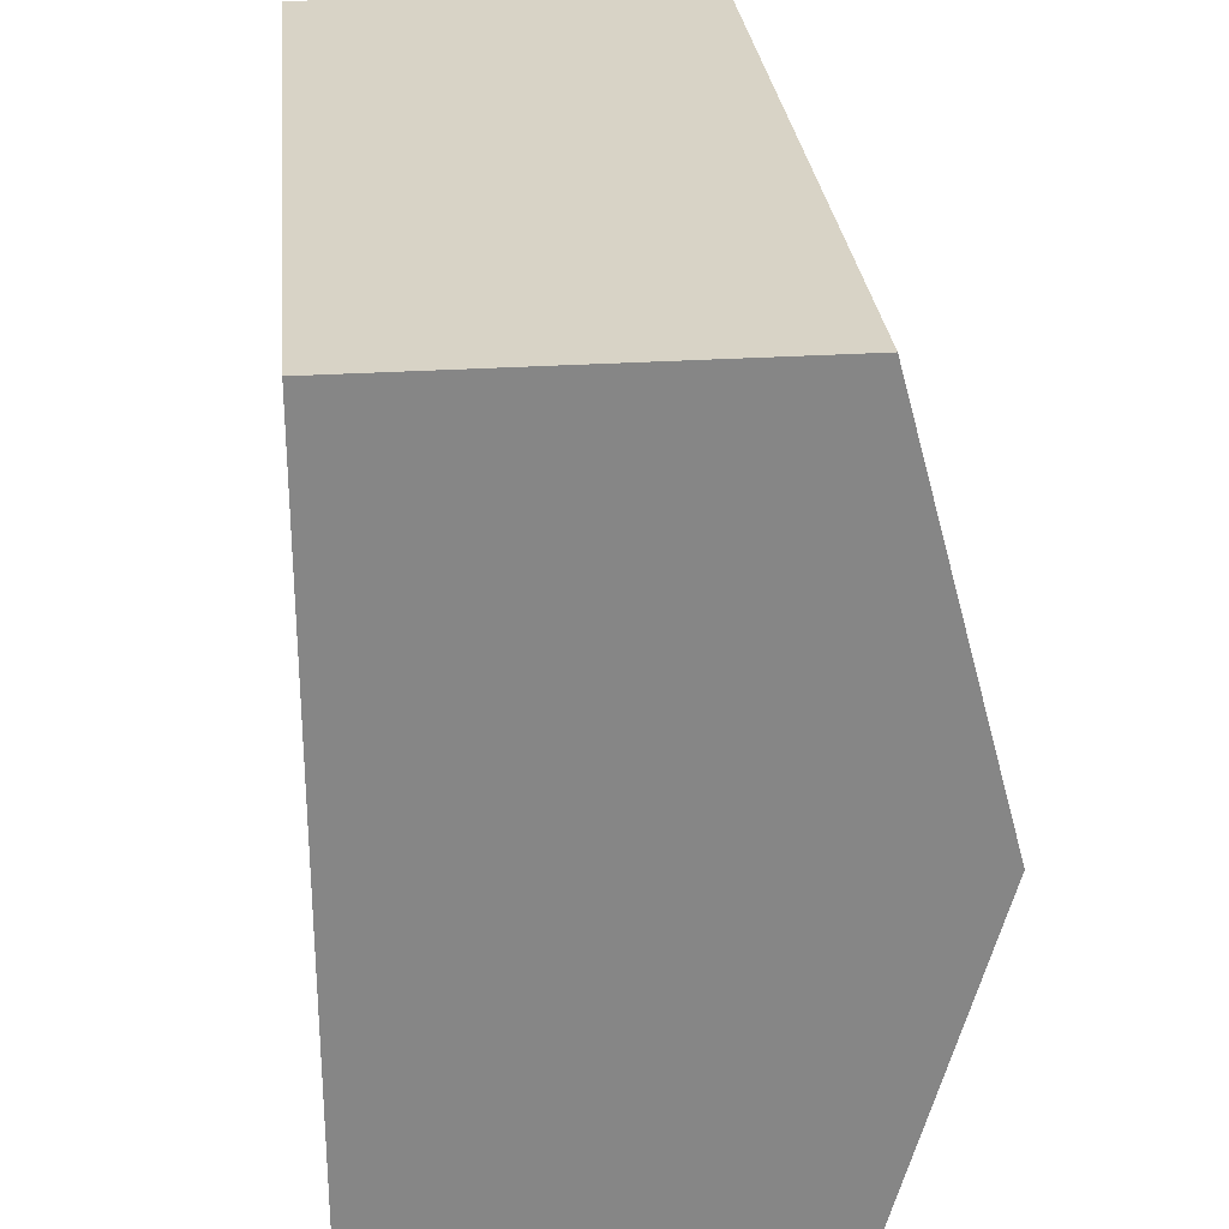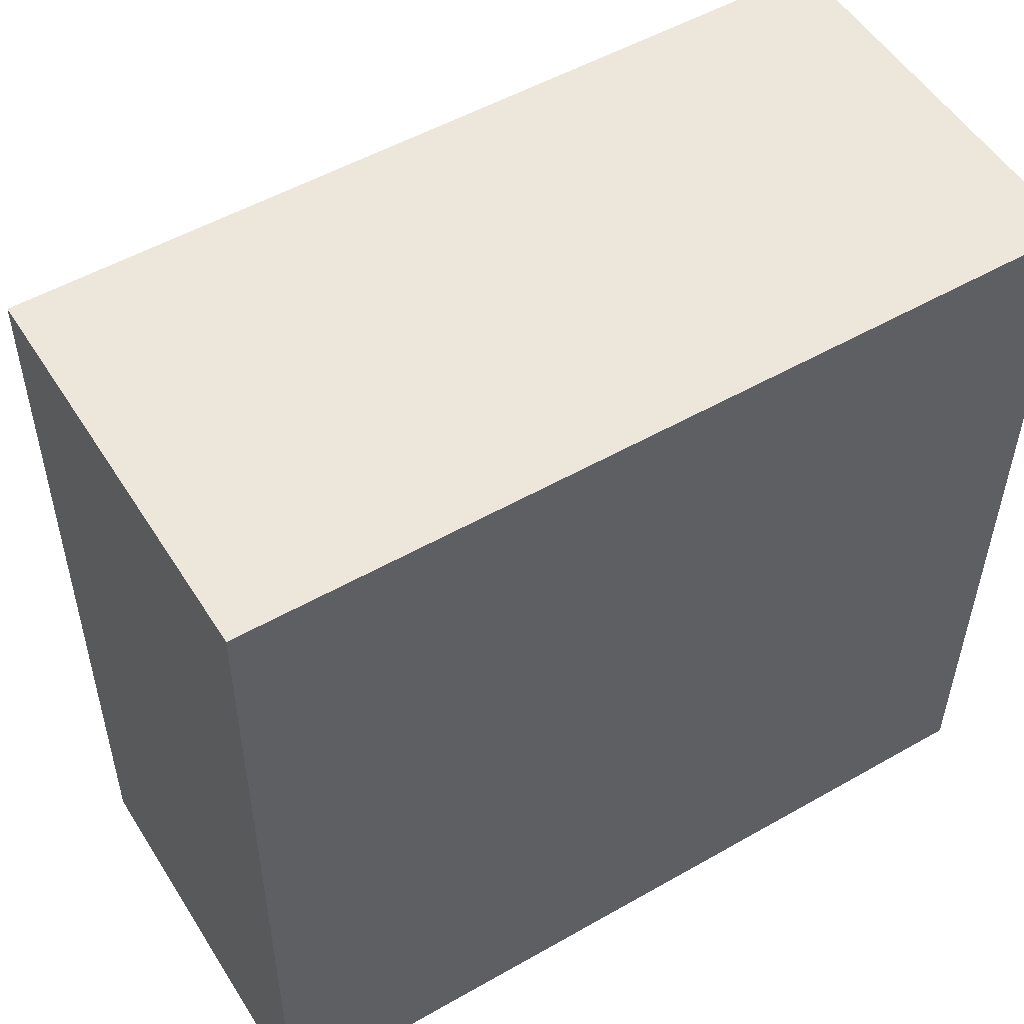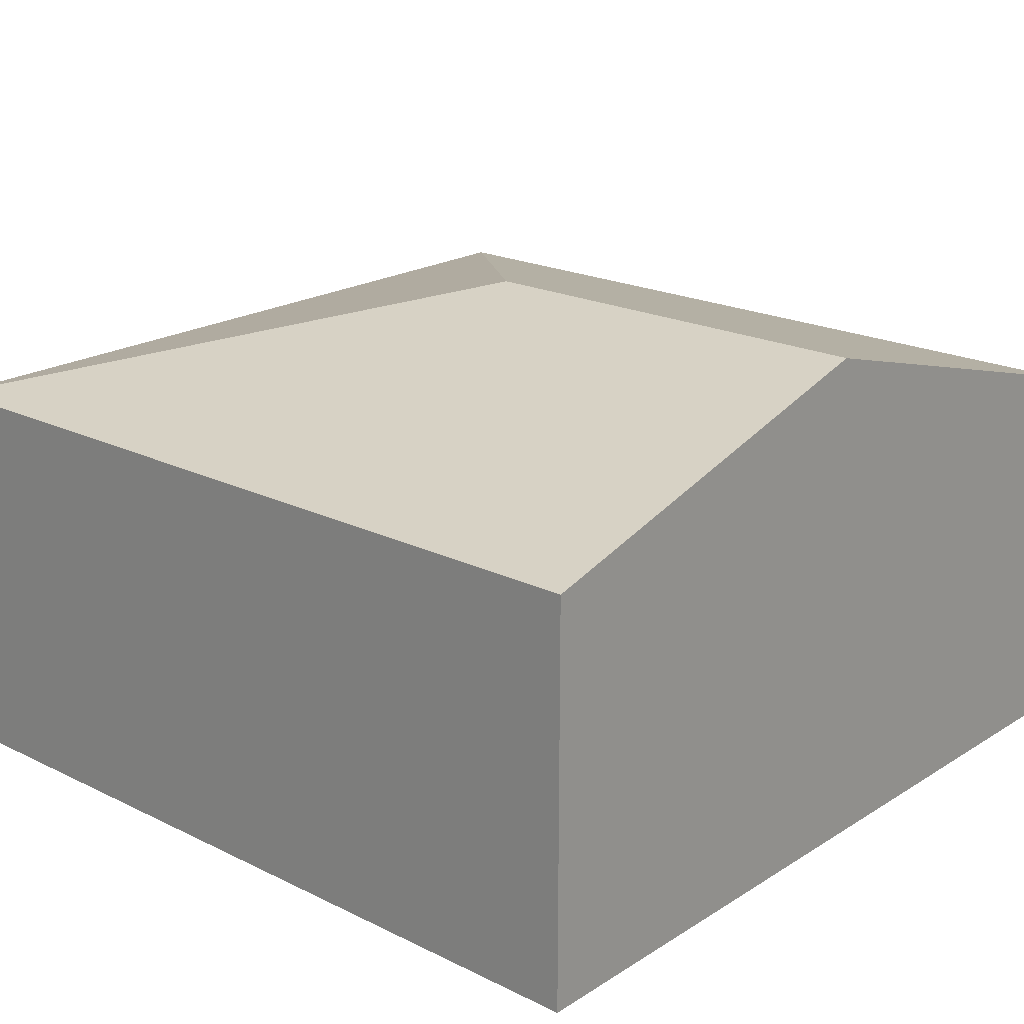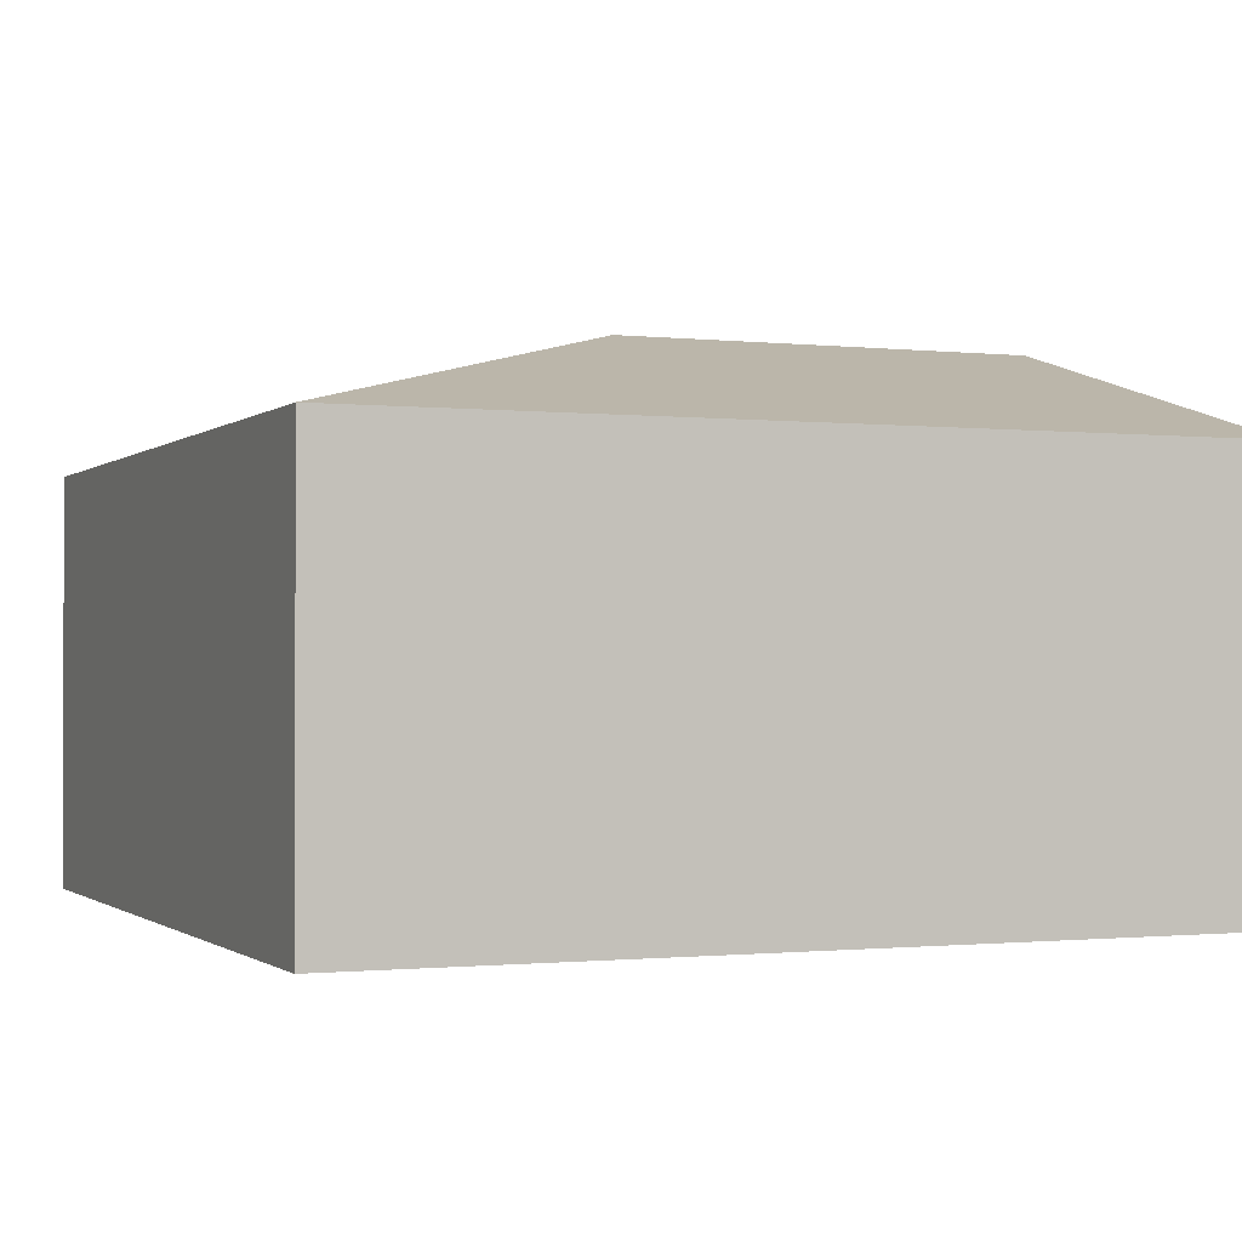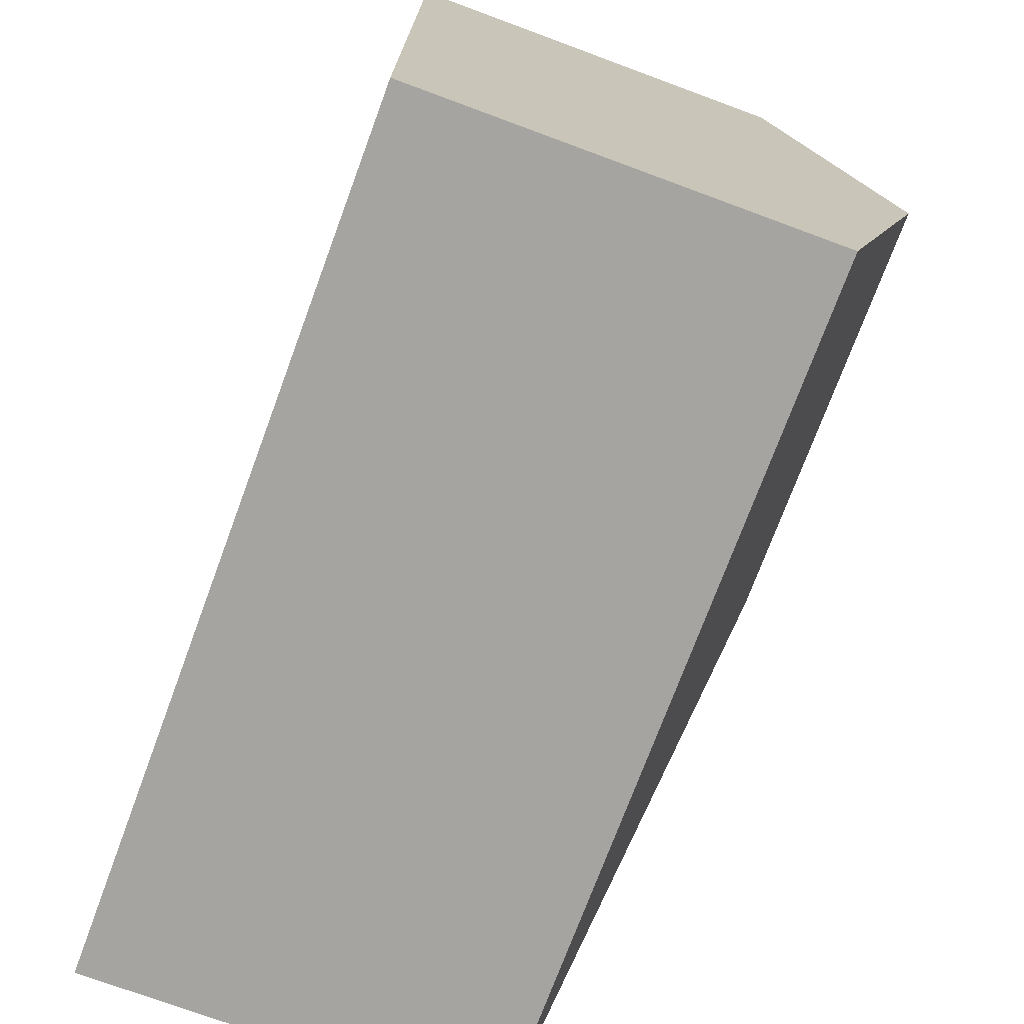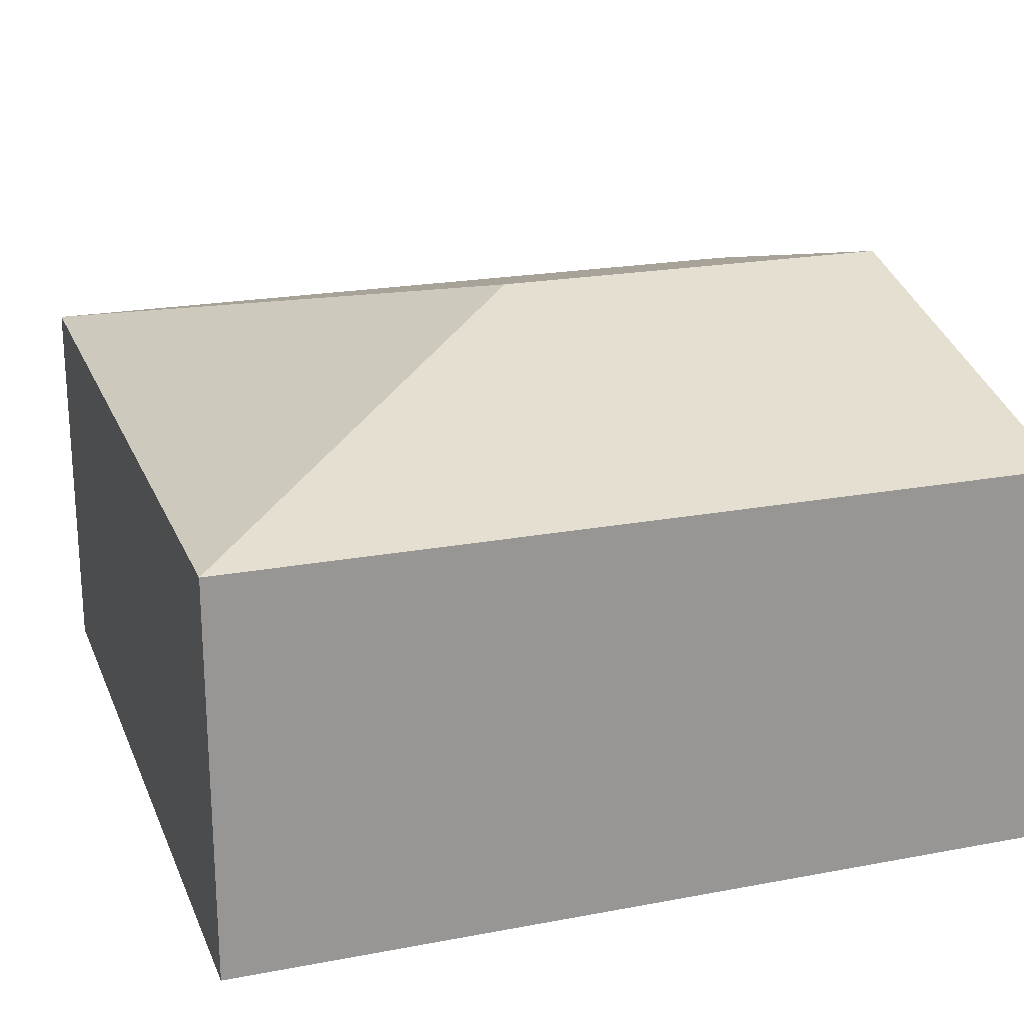
<metadata>
{"format":"obj","ext":"obj","renderer":"f3d","projection":"perspective","resolution":1024,"background":"white","views":[{"elev":27.8,"azim":84.3,"up":"+Z"},{"elev":53.0,"azim":-31.6,"up":"+Z"},{"elev":20.4,"azim":42.0,"up":"+Y"},{"elev":-1.0,"azim":-22.2,"up":"+Y"},{"elev":-73.8,"azim":69.7,"up":"+Z"},{"elev":21.4,"azim":-18.1,"up":"+Y"}]}
</metadata>
<code>
v  5.894 2.808 5.705
v  2.891 3.594 2.853
v  0.038 2.808 5.744
v  5.875 3.594 2.833
v  0 2.808 1.719e-16
v  5.856 2.808 -0.039
v  5.856 2.388e-18 -0.039
v  0 0 0
v  0.038 -3.517e-16 5.744
v  5.894 -3.493e-16 5.705
v  5.875 -1.735e-16 2.833
g defaultobject
f 1 2 3
f 2 1 4
f 2 5 3
f 5 4 6
f 4 5 2
f 7 5 6
f 5 7 8
f 8 3 5
f 3 8 9
f 9 1 3
f 1 9 10
f 4 7 6
f 7 4 1
f 7 1 11
f 11 1 10
f 11 8 7
f 8 11 9
f 9 11 10

</code>
